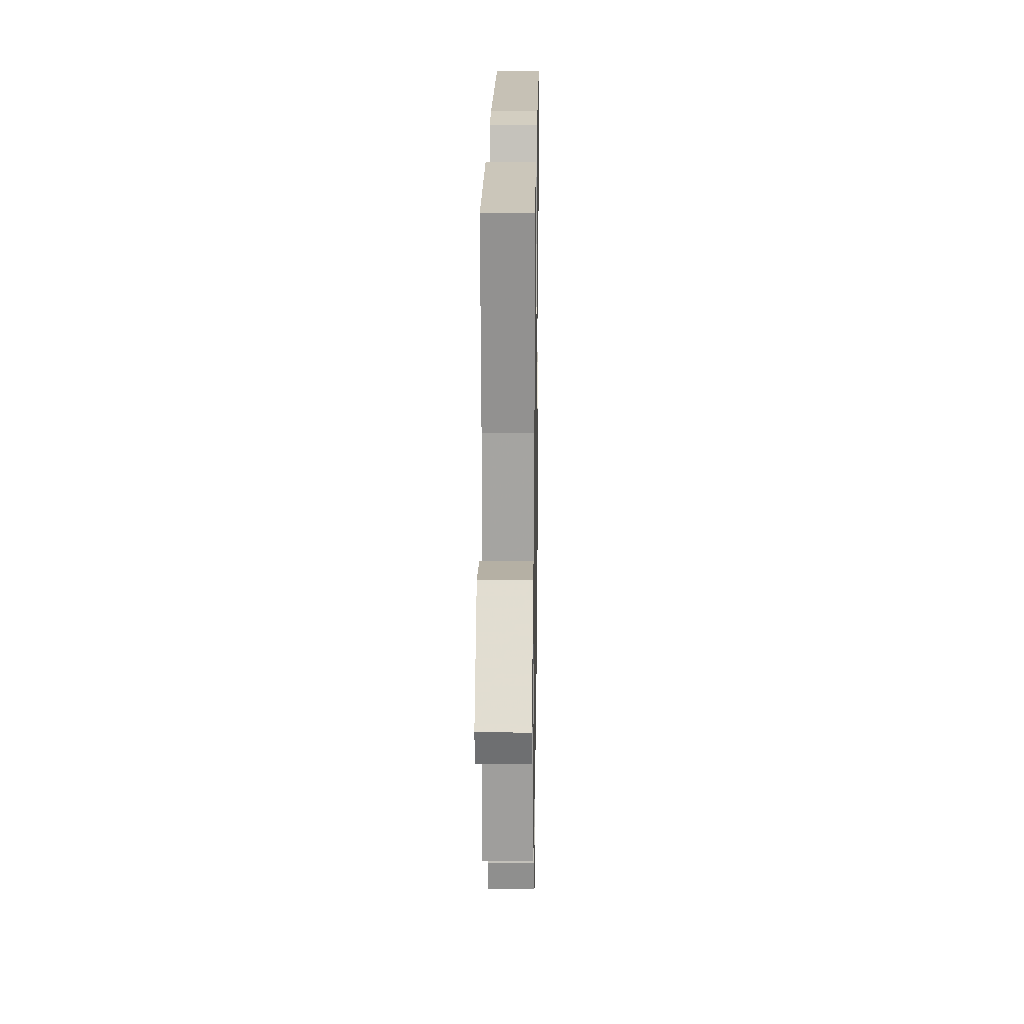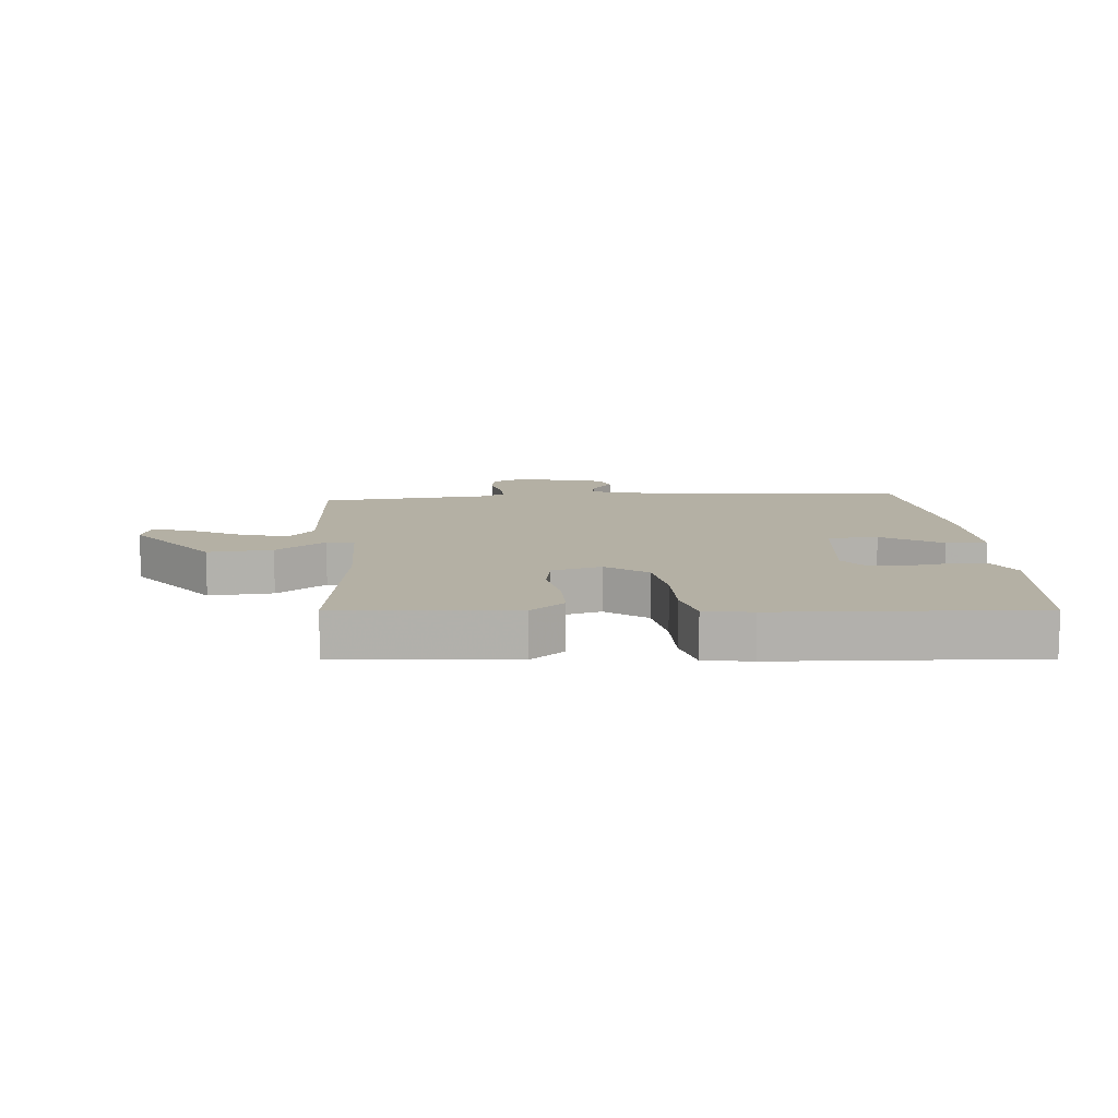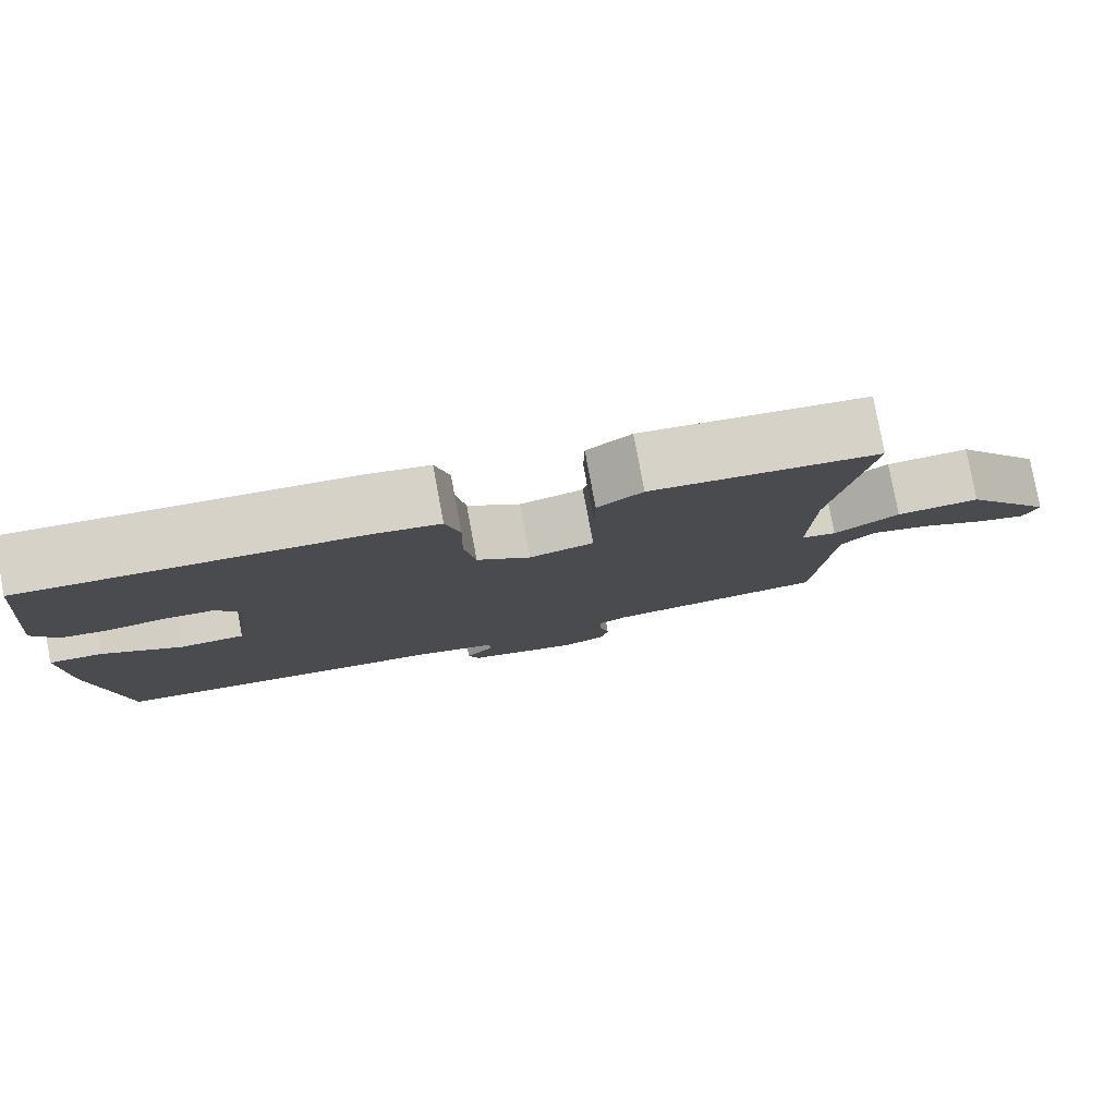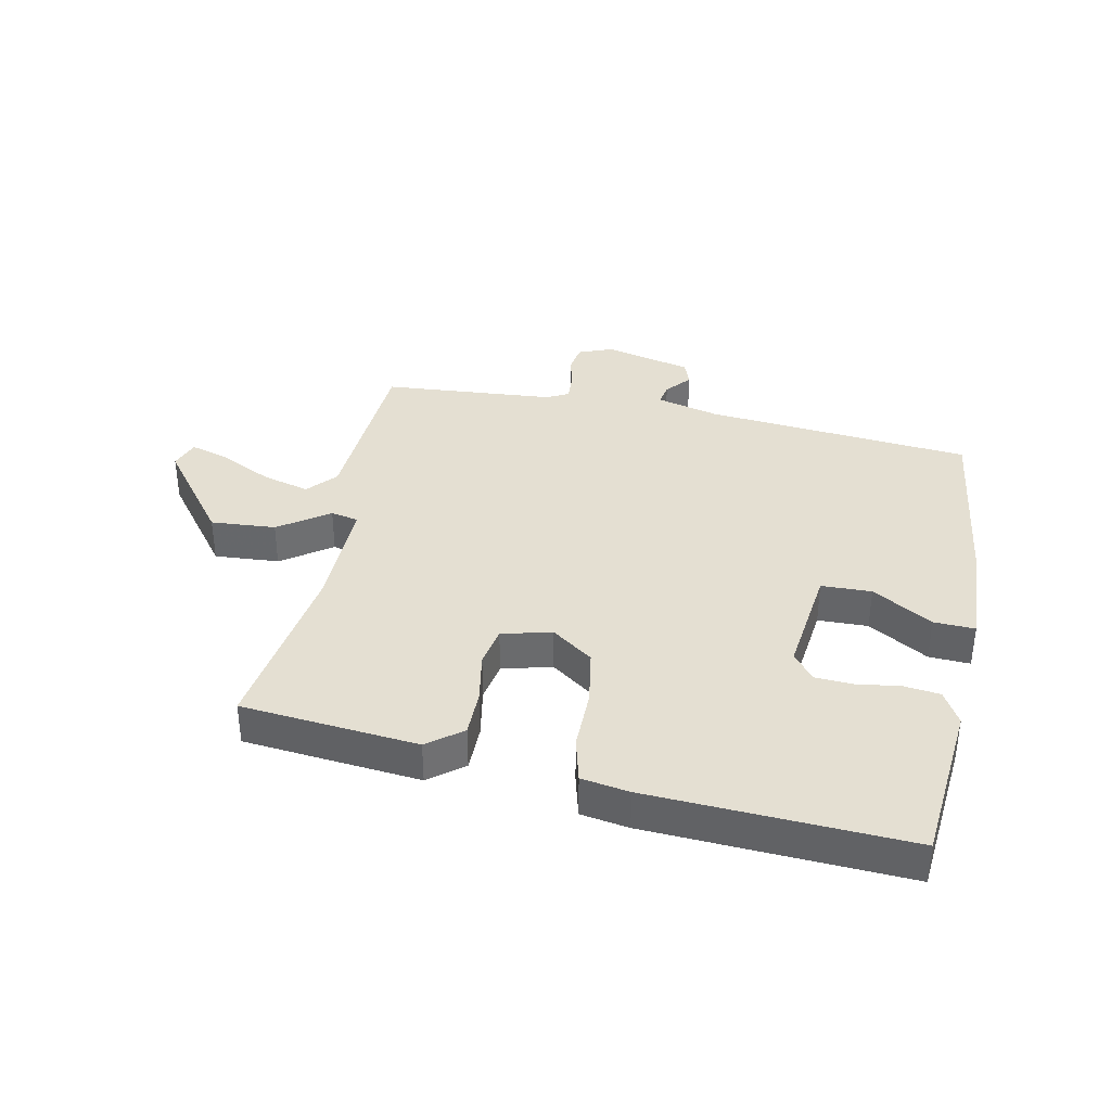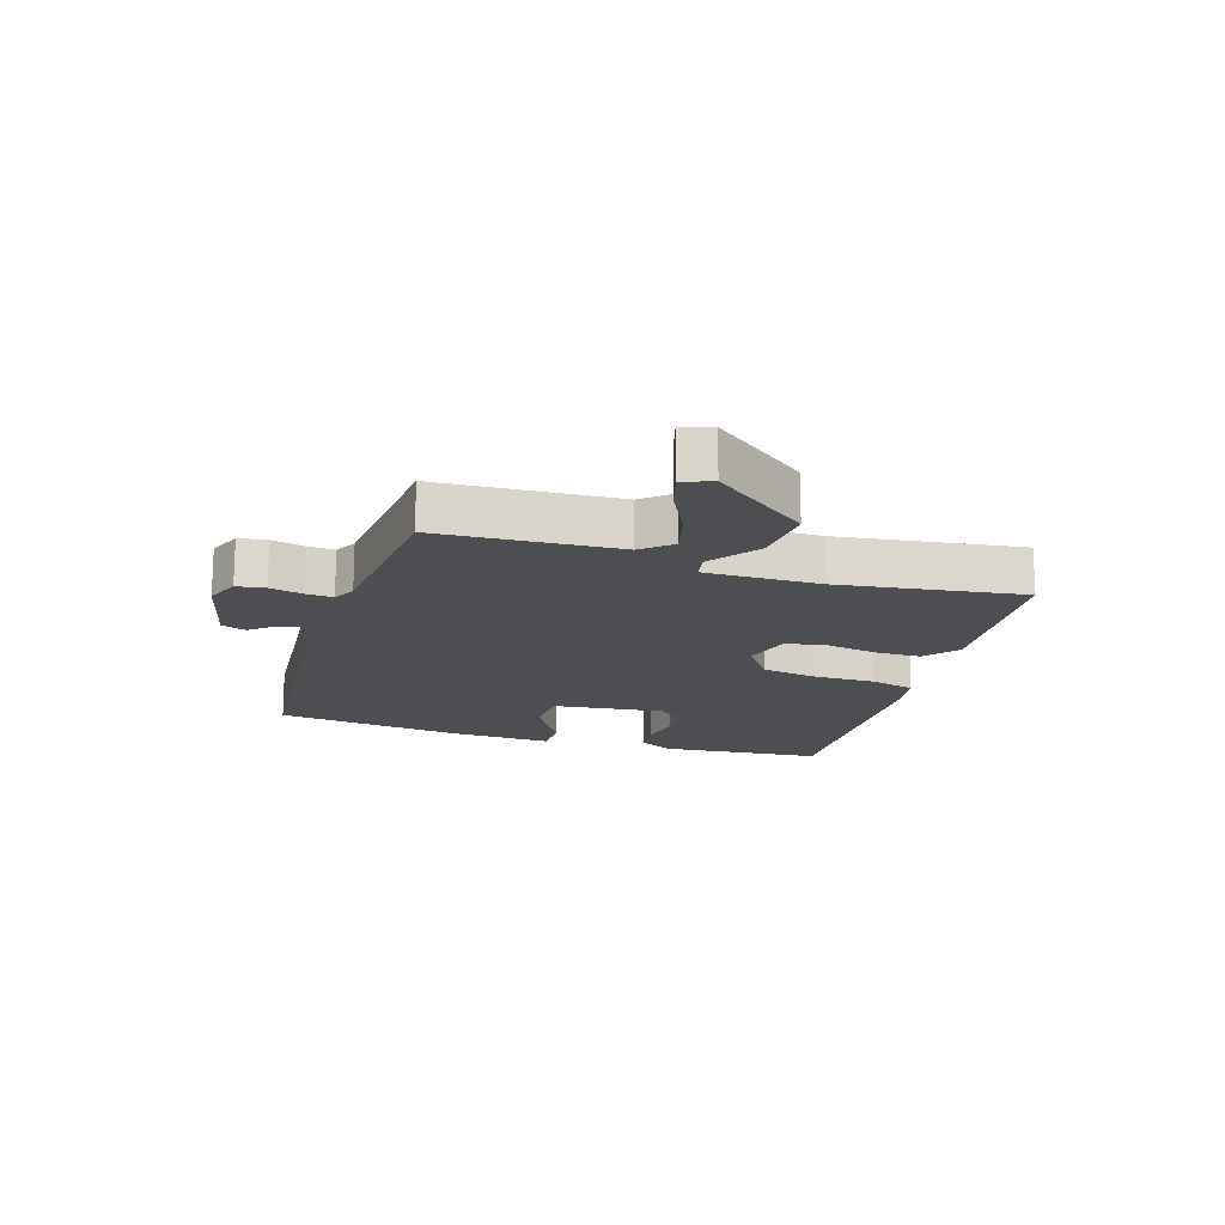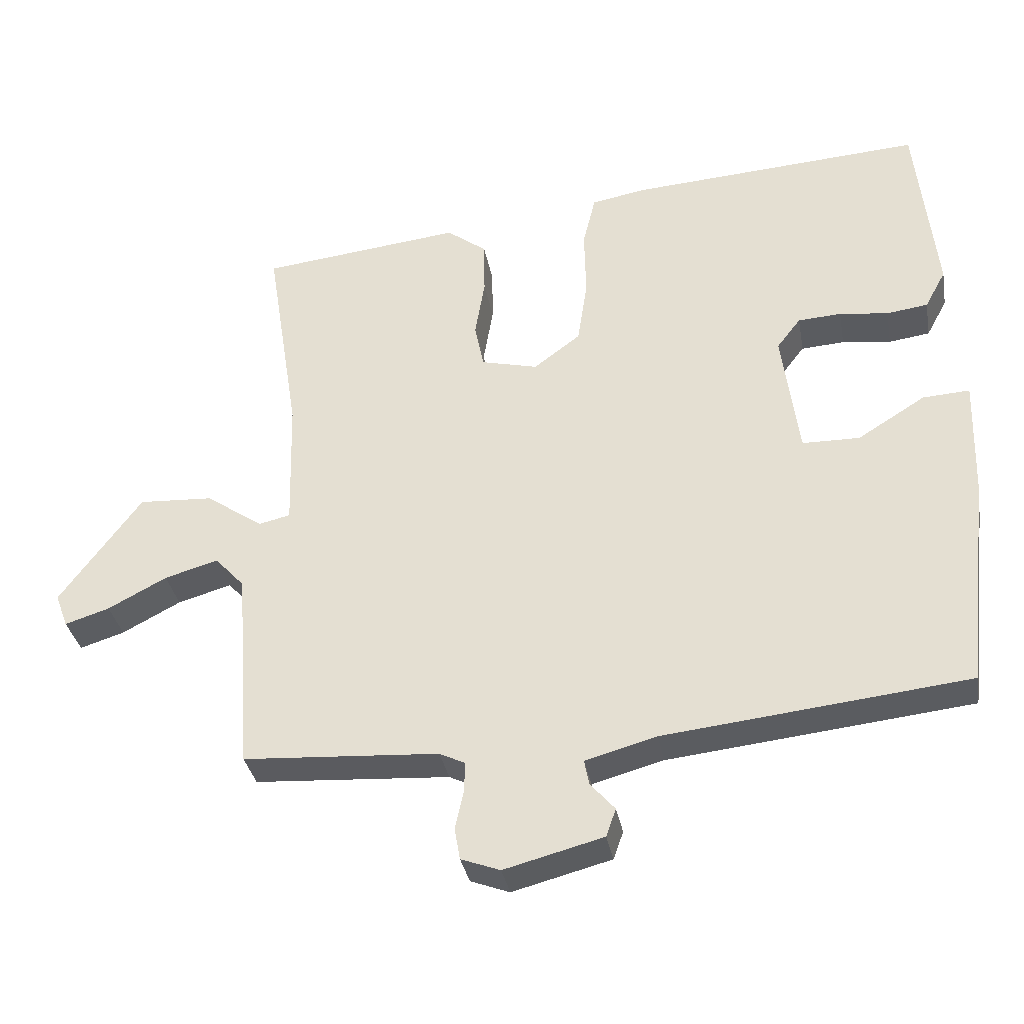
<metadata>
{"format":"obj","ext":"obj","renderer":"f3d","projection":"perspective","resolution":1024,"background":"white","views":[{"elev":14.9,"azim":-89.1,"up":"+Z"},{"elev":11.4,"azim":-5.7,"up":"+Y"},{"elev":79.8,"azim":169.5,"up":"+Z"},{"elev":37.0,"azim":10.8,"up":"+Y"},{"elev":-16.5,"azim":-108.7,"up":"+Y"},{"elev":-34.0,"azim":10.2,"up":"+Z"}]}
</metadata>
<code>
v -0.517 0.07 0.441
v -0.229 0.07 0.473
v -0.172 0.07 0.43
v -0.171 0.07 0.353
v -0.185 0.07 0.269
v -0.172 0.07 0.204
v -0.091 0.07 0.184
v -0.024 0.07 0.234
v -0.01 0.07 0.326
v -0.012 0.07 0.426
v 0.006 0.07 0.5
v 0.084 0.07 0.514
v 0.505 0.07 0.542
v 0.533 0.07 0.275
v 0.503 0.07 0.22
v 0.444 0.07 0.212
v 0.374 0.07 0.221
v 0.312 0.07 0.217
v 0.278 0.07 0.173
v 0.302 0.07 -0.009
v 0.384 0.07 -0.01
v 0.481 0.07 0.05
v 0.548 0.07 0.054
v 0.543 0.07 -0.116
v 0.508 0.07 -0.423
v 0.074 0.07 -0.47
v -0.028 0.07 -0.498
v -0.021 0.07 -0.534
v 0.014 0.07 -0.574
v 0 0.07 -0.614
v -0.142 0.07 -0.651
v -0.198 0.07 -0.63
v -0.206 0.07 -0.584
v -0.194 0.07 -0.53
v -0.192 0.07 -0.486
v -0.229 0.07 -0.468
v -0.509 0.07 -0.45
v -0.53 0.07 -0.158
v -0.572 0.07 -0.112
v -0.649 0.07 -0.134
v -0.733 0.07 -0.178
v -0.797 0.07 -0.198
v -0.815 0.07 -0.15
v -0.698 0.07 0.008
v -0.592 0.07 0.002
v -0.51 0.07 -0.054
v -0.465 0.07 -0.044
v -0.47 0.07 0.143
v -0.517 0 0.441
v -0.229 0 0.473
v -0.172 0 0.43
v -0.171 0 0.353
v -0.185 0 0.269
v -0.172 0 0.204
v -0.091 0 0.184
v -0.024 0 0.234
v -0.01 0 0.326
v -0.012 0 0.426
v 0.006 0 0.5
v 0.084 0 0.514
v 0.505 0 0.542
v 0.533 0 0.275
v 0.503 0 0.22
v 0.444 0 0.212
v 0.374 0 0.221
v 0.312 0 0.217
v 0.278 0 0.173
v 0.302 0 -0.009
v 0.384 0 -0.01
v 0.481 0 0.05
v 0.548 0 0.054
v 0.543 0 -0.116
v 0.508 0 -0.423
v 0.074 0 -0.47
v -0.028 0 -0.498
v -0.021 0 -0.534
v 0.014 0 -0.574
v 0 0 -0.614
v -0.142 0 -0.651
v -0.198 0 -0.63
v -0.206 0 -0.584
v -0.194 0 -0.53
v -0.192 0 -0.486
v -0.229 0 -0.468
v -0.509 0 -0.45
v -0.53 0 -0.158
v -0.572 0 -0.112
v -0.649 0 -0.134
v -0.733 0 -0.178
v -0.797 0 -0.198
v -0.815 0 -0.15
v -0.698 0 0.008
v -0.592 0 0.002
v -0.51 0 -0.054
v -0.465 0 -0.044
v -0.47 0 0.143
f 43 44 45 46
f 43 46 47
f 40 41 42 43
f 39 40 43 47
f 38 39 47
f 36 37 38 47
f 35 36 47 48
f 31 32 33 34
f 31 34 35
f 28 29 30 31
f 27 28 31 35
f 26 27 35 48
f 21 22 23 24
f 20 21 24 25
f 14 15 16 17
f 14 17 18
f 13 14 18
f 12 13 18 19
f 9 10 11 12
f 8 9 12 19
f 2 3 4 5
f 2 5 6
f 1 2 6
f 48 1 6
f 20 25 26 48
f 20 48 6 7
f 7 8 19 20
f 94 93 92 91
f 95 94 91
f 91 90 89 88
f 95 91 88 87
f 95 87 86
f 95 86 85 84
f 96 95 84 83
f 82 81 80 79
f 83 82 79
f 79 78 77 76
f 83 79 76 75
f 96 83 75 74
f 72 71 70 69
f 73 72 69 68
f 65 64 63 62
f 66 65 62
f 66 62 61
f 67 66 61 60
f 60 59 58 57
f 67 60 57 56
f 53 52 51 50
f 54 53 50
f 54 50 49
f 54 49 96
f 96 74 73 68
f 55 54 96 68
f 68 67 56 55
f 1 49 50 2
f 2 50 51 3
f 3 51 52 4
f 4 52 53 5
f 5 53 54 6
f 6 54 55 7
f 7 55 56 8
f 8 56 57 9
f 9 57 58 10
f 10 58 59 11
f 11 59 60 12
f 12 60 61 13
f 13 61 62 14
f 14 62 63 15
f 15 63 64 16
f 16 64 65 17
f 17 65 66 18
f 18 66 67 19
f 19 67 68 20
f 20 68 69 21
f 21 69 70 22
f 22 70 71 23
f 23 71 72 24
f 24 72 73 25
f 25 73 74 26
f 26 74 75 27
f 27 75 76 28
f 28 76 77 29
f 29 77 78 30
f 30 78 79 31
f 31 79 80 32
f 32 80 81 33
f 33 81 82 34
f 34 82 83 35
f 35 83 84 36
f 36 84 85 37
f 37 85 86 38
f 38 86 87 39
f 39 87 88 40
f 40 88 89 41
f 41 89 90 42
f 42 90 91 43
f 43 91 92 44
f 44 92 93 45
f 45 93 94 46
f 46 94 95 47
f 47 95 96 48
f 48 96 49 1

</code>
